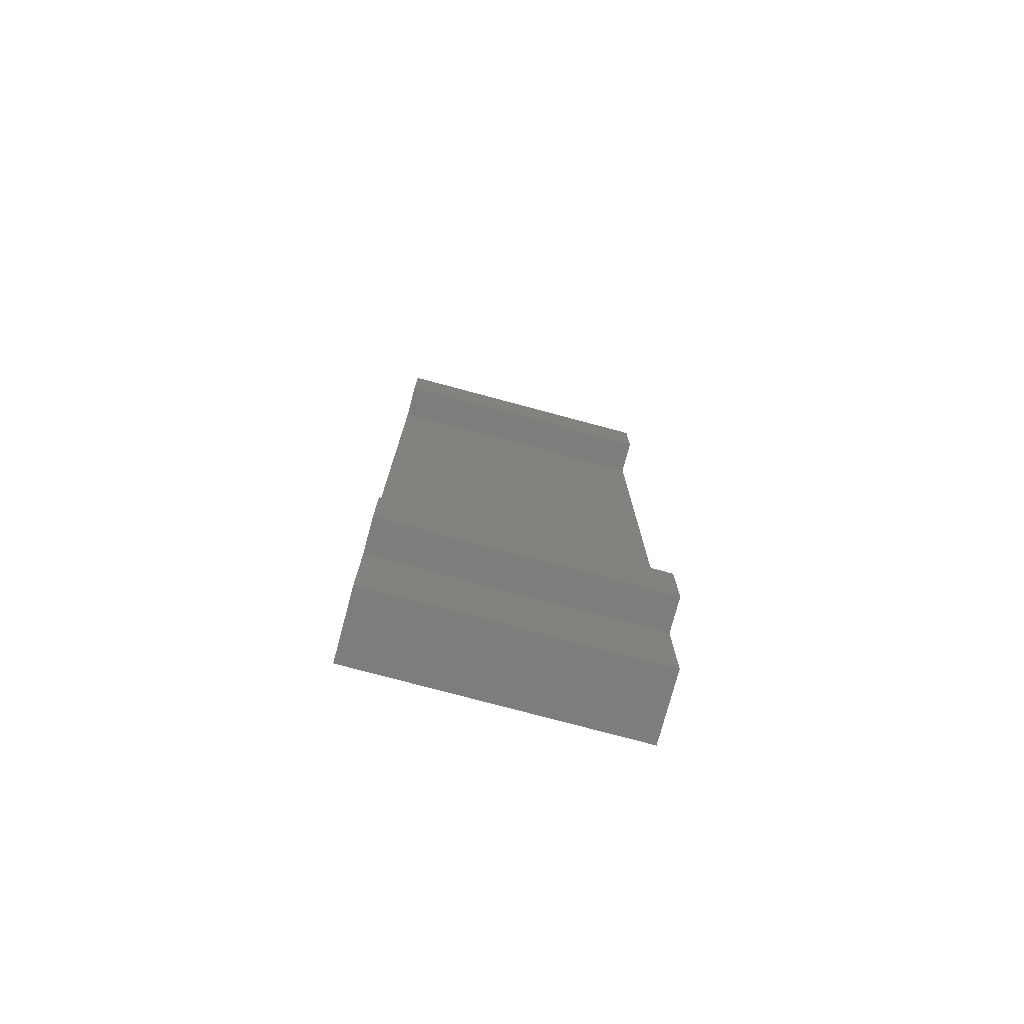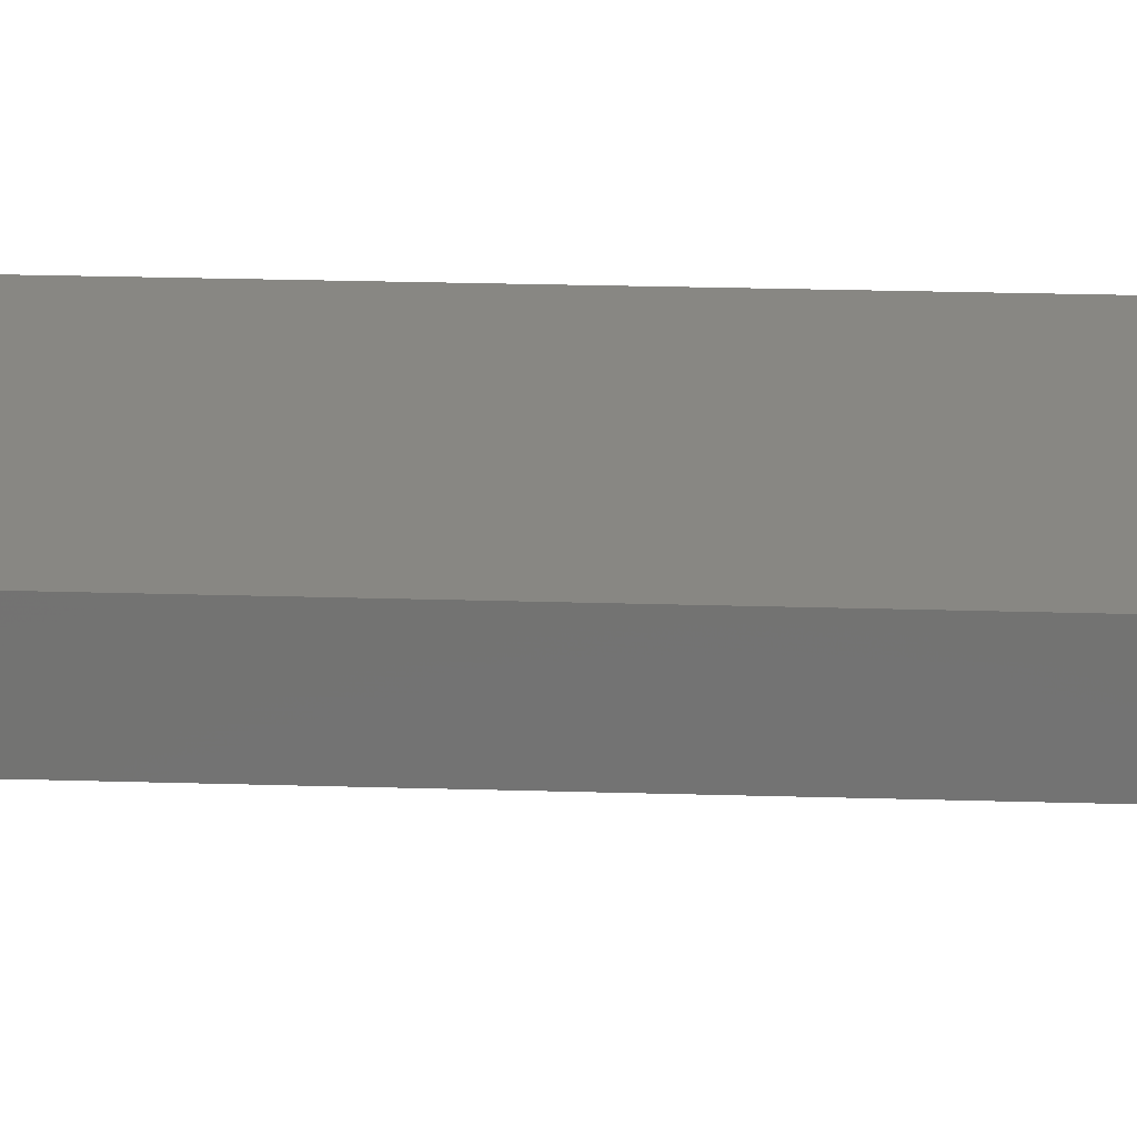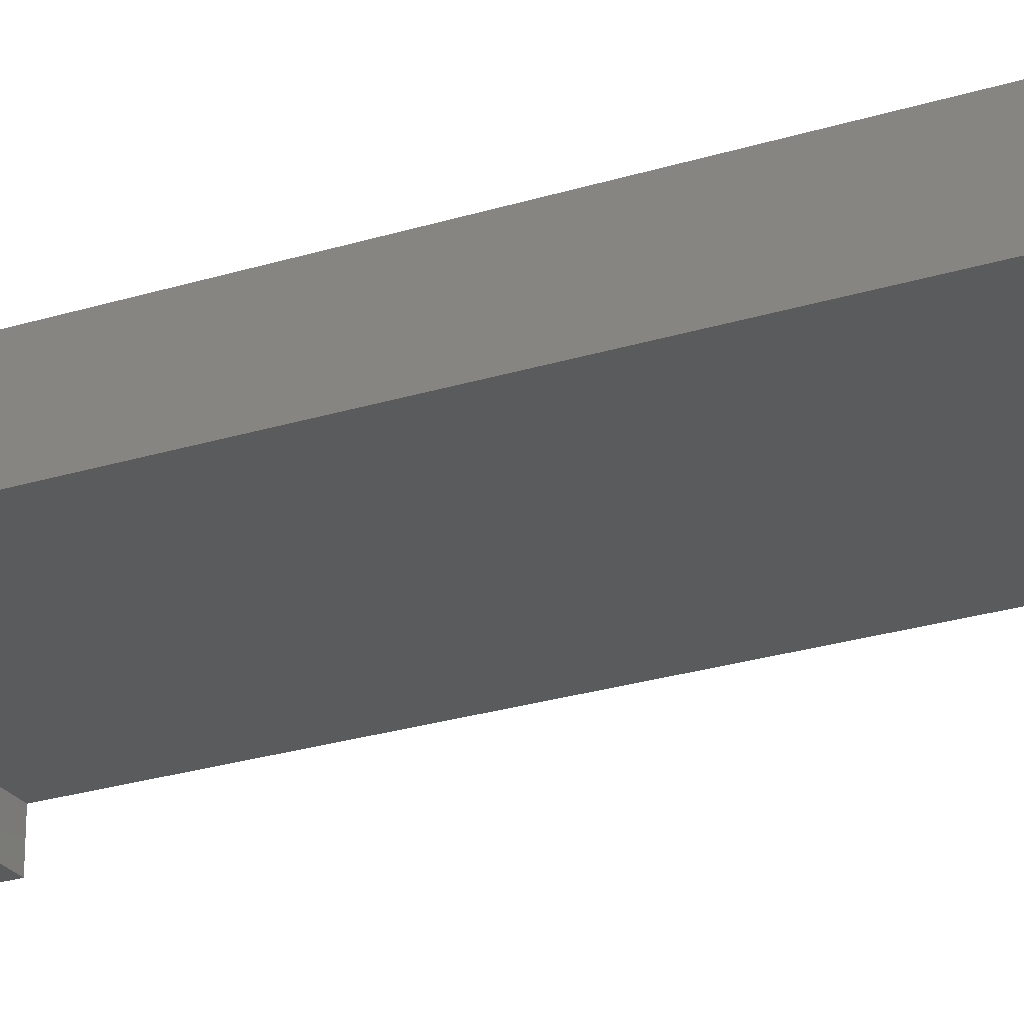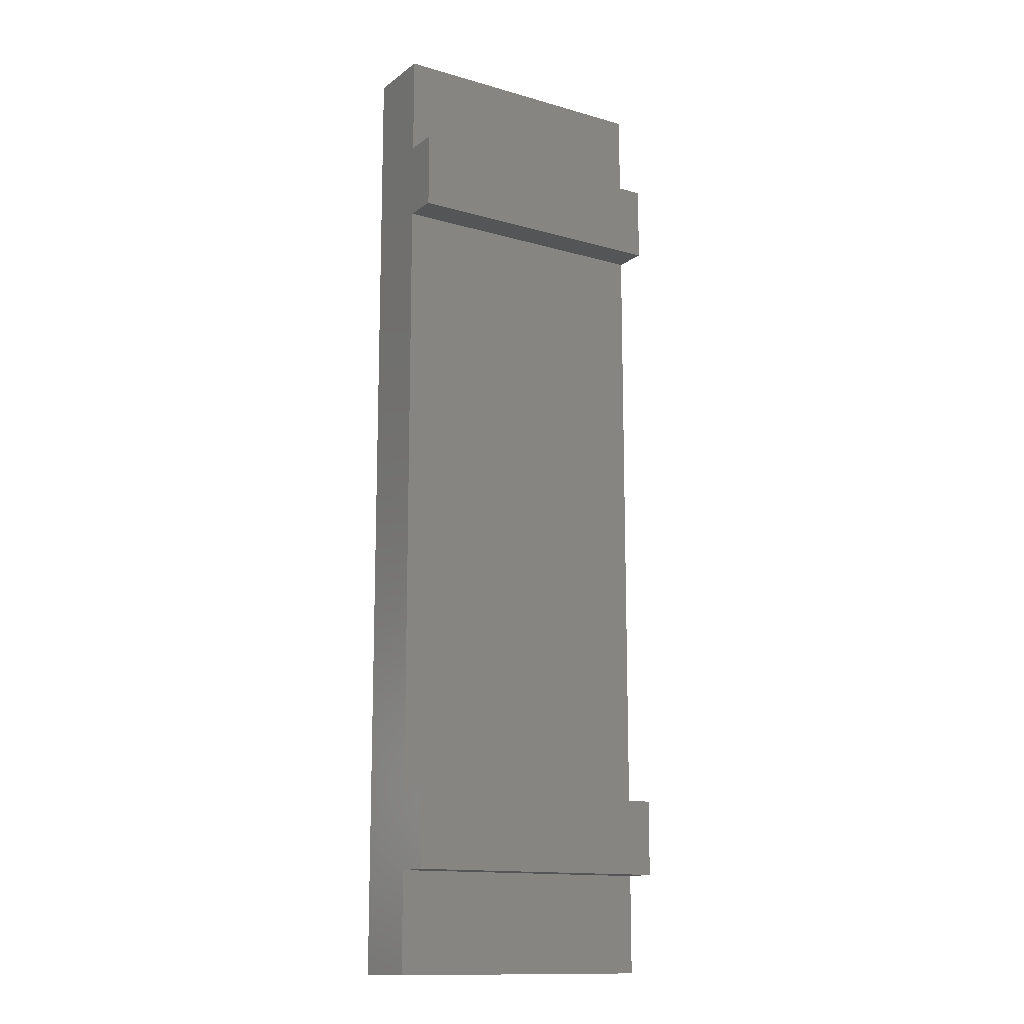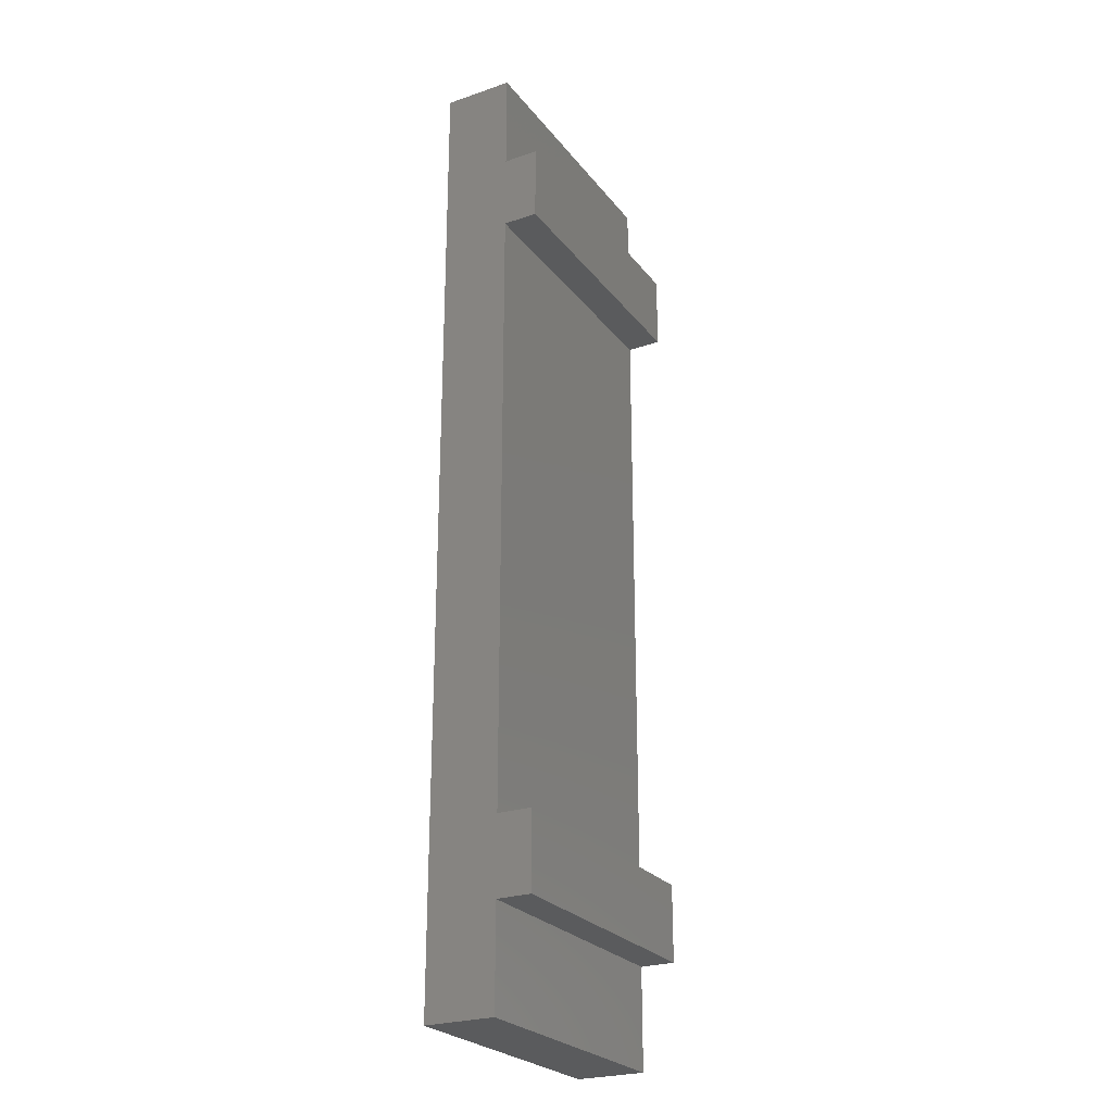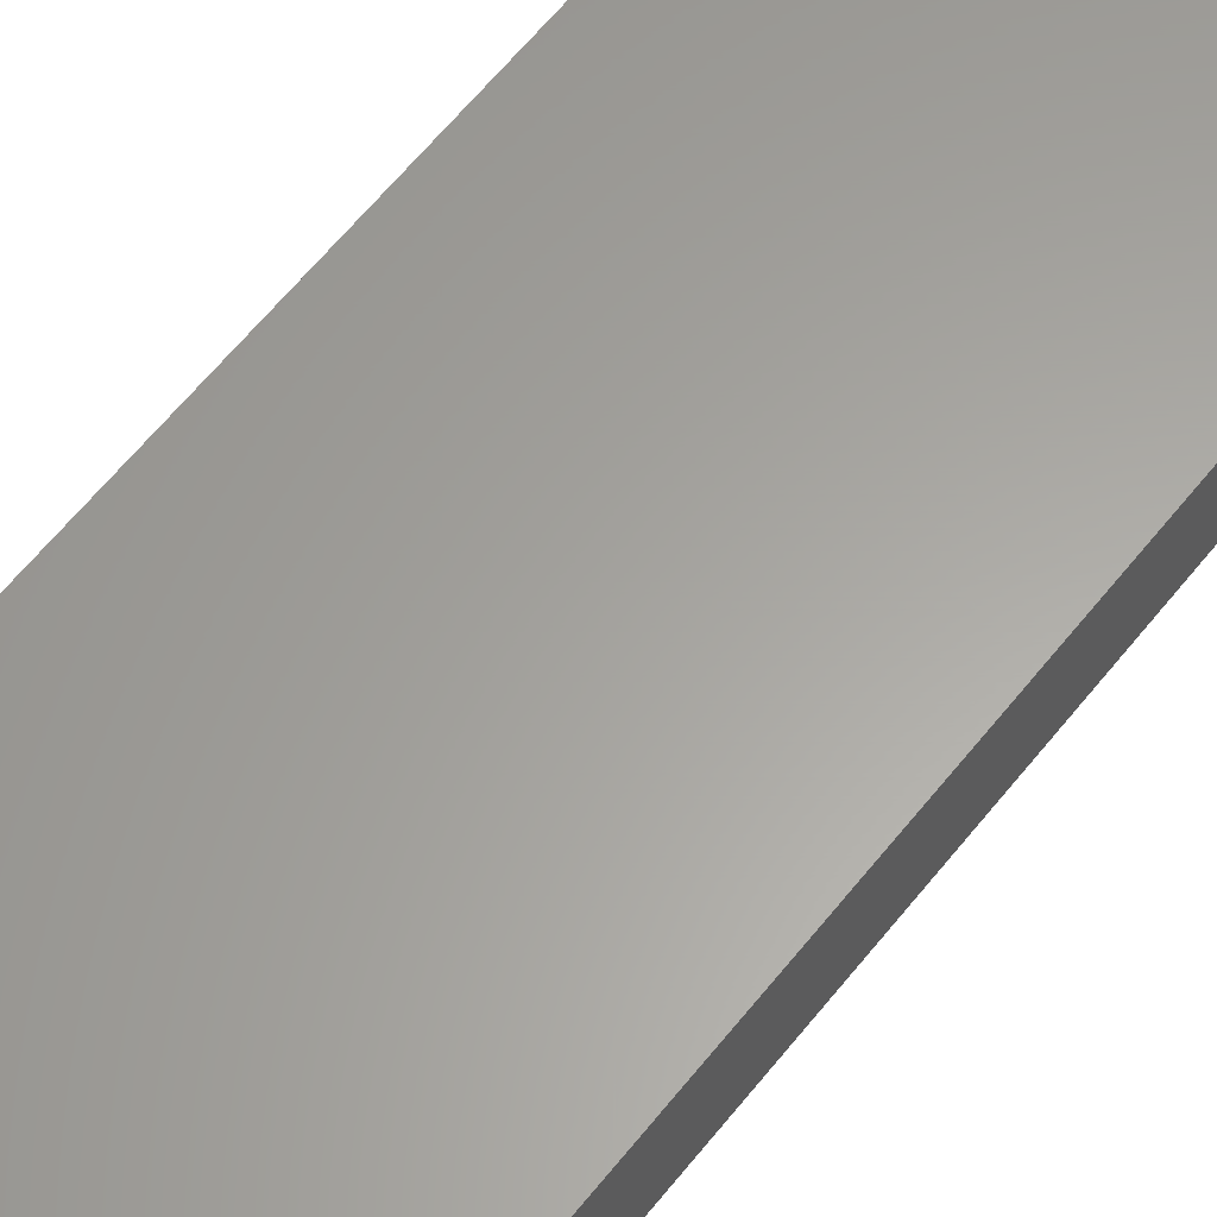
<metadata>
{"format":"stl","ext":"stl","renderer":"f3d","projection":"perspective","resolution":1024,"background":"white","views":[{"elev":-76.8,"azim":165.0,"up":"+Y"},{"elev":24.8,"azim":-87.2,"up":"+Z"},{"elev":-25.2,"azim":-63.1,"up":"+Z"},{"elev":-13.6,"azim":147.3,"up":"+Y"},{"elev":-25.3,"azim":118.8,"up":"+Y"},{"elev":61.7,"azim":-141.6,"up":"+Z"}]}
</metadata>
<code>
# stl→obj: 24 verts, 44 faces
v -10 -22.25 -5
v -10 -27.75 -5
v -10 -22.25 -2.5
v -10 27.75 -5
v -10 22.25 -5
v -10 27.75 -2.5
v -10 35 2.5
v -10 35 -2.5
v -10 22.25 -2.5
v -10 -27.75 -2.5
v -10 -35 2.5
v -10 -35 -2.5
v 10 -35 2.5
v 10 35 2.5
v 10 27.75 -2.5
v 10 35 -2.5
v 10 22.25 -2.5
v 10 27.75 -5
v 10 -22.25 -2.5
v 10 -27.75 -2.5
v 10 -22.25 -5
v 10 -35 -2.5
v 10 22.25 -5
v 10 -27.75 -5
f 1 2 3
f 4 5 6
f 6 7 8
f 9 6 5
f 6 9 7
f 3 7 9
f 10 3 2
f 11 3 10
f 11 10 12
f 3 11 7
f 7 13 14
f 13 7 11
f 14 15 16
f 15 17 18
f 14 17 15
f 14 19 17
f 19 20 21
f 13 19 14
f 19 13 20
f 20 13 22
f 18 17 23
f 21 20 24
f 16 7 14
f 7 16 8
f 12 20 22
f 20 12 10
f 3 17 19
f 17 3 9
f 6 16 15
f 16 6 8
f 12 13 11
f 13 12 22
f 18 6 15
f 6 18 4
f 5 18 23
f 18 5 4
f 5 17 9
f 17 5 23
f 2 21 24
f 21 2 1
f 2 20 10
f 20 2 24
f 21 3 19
f 3 21 1

</code>
